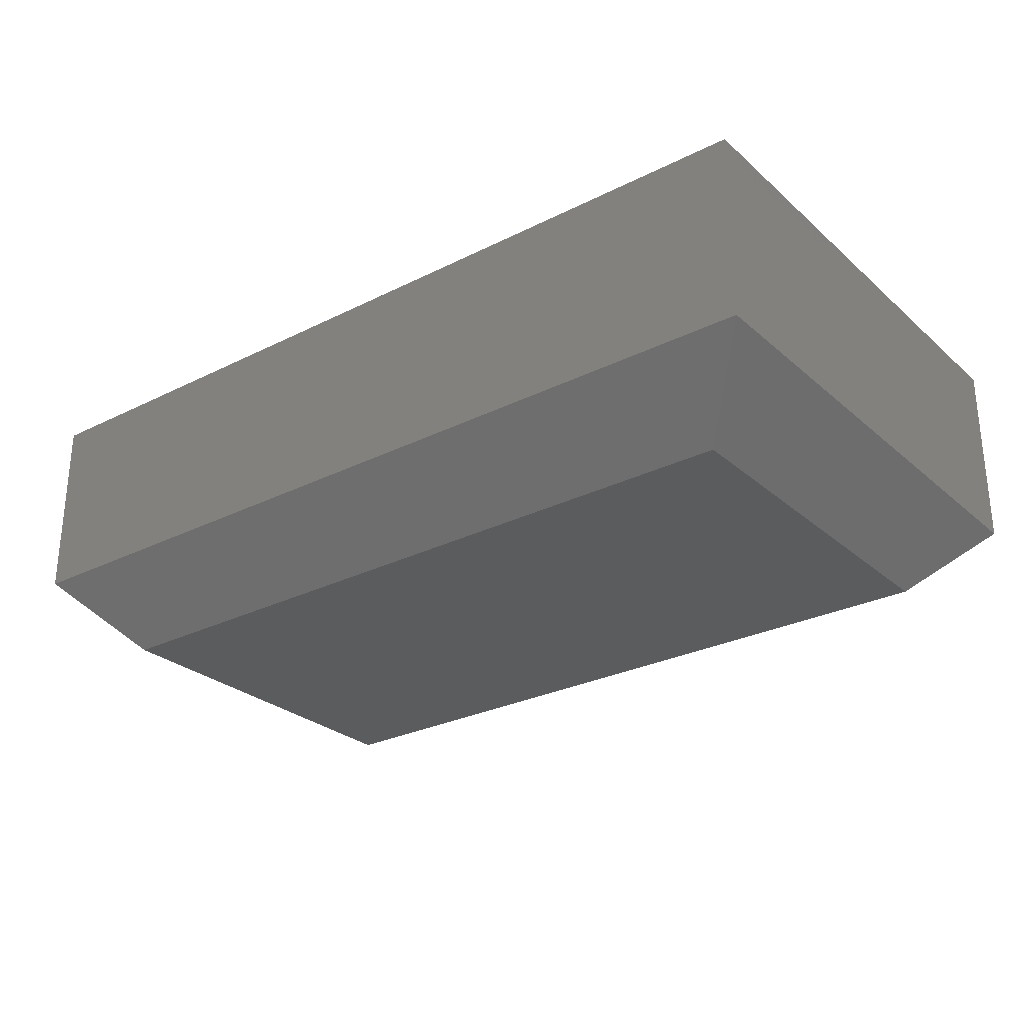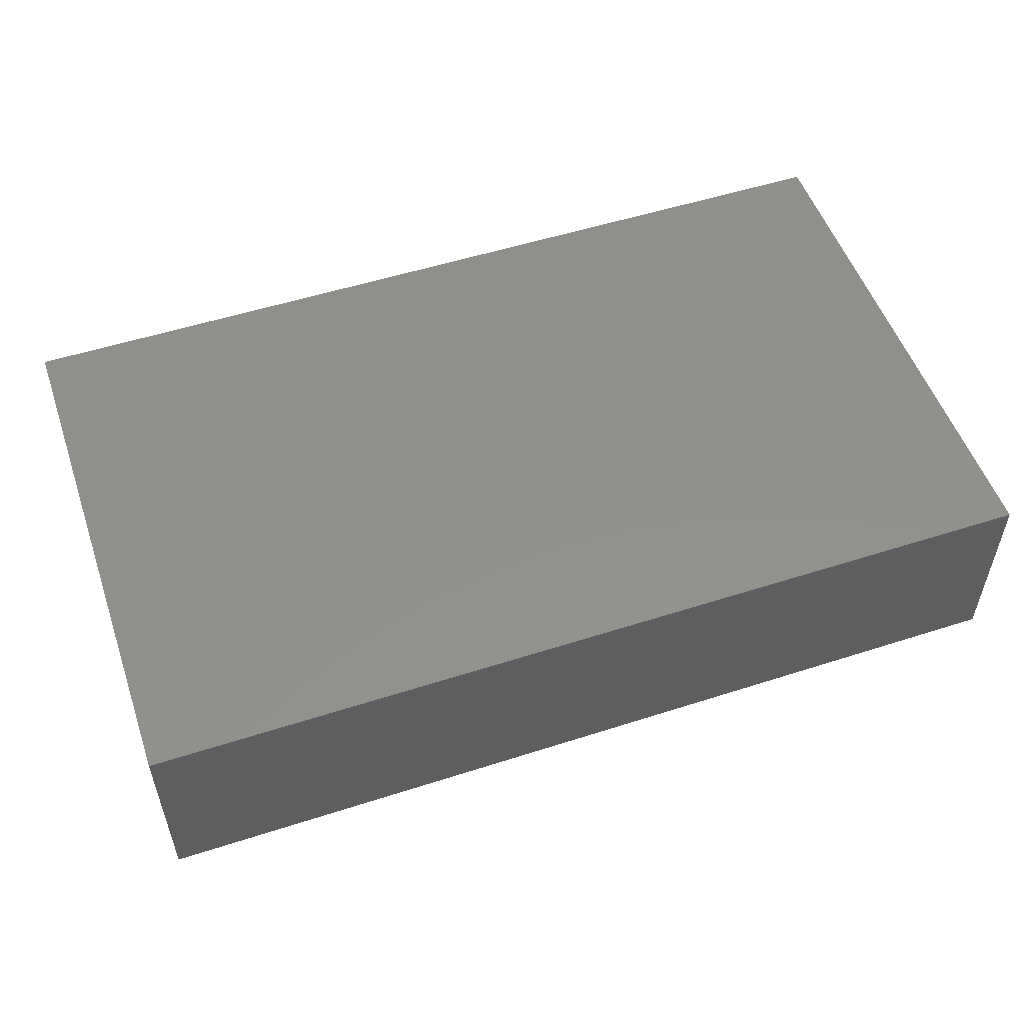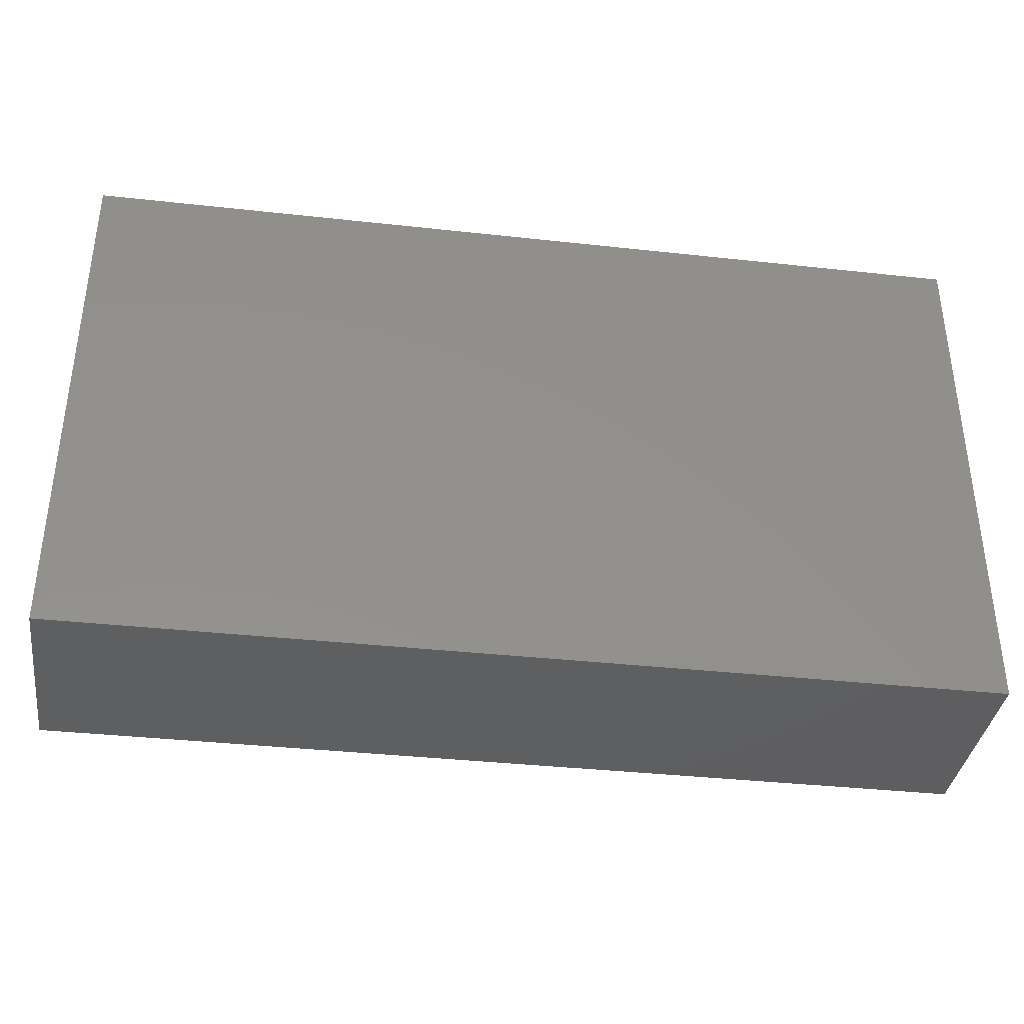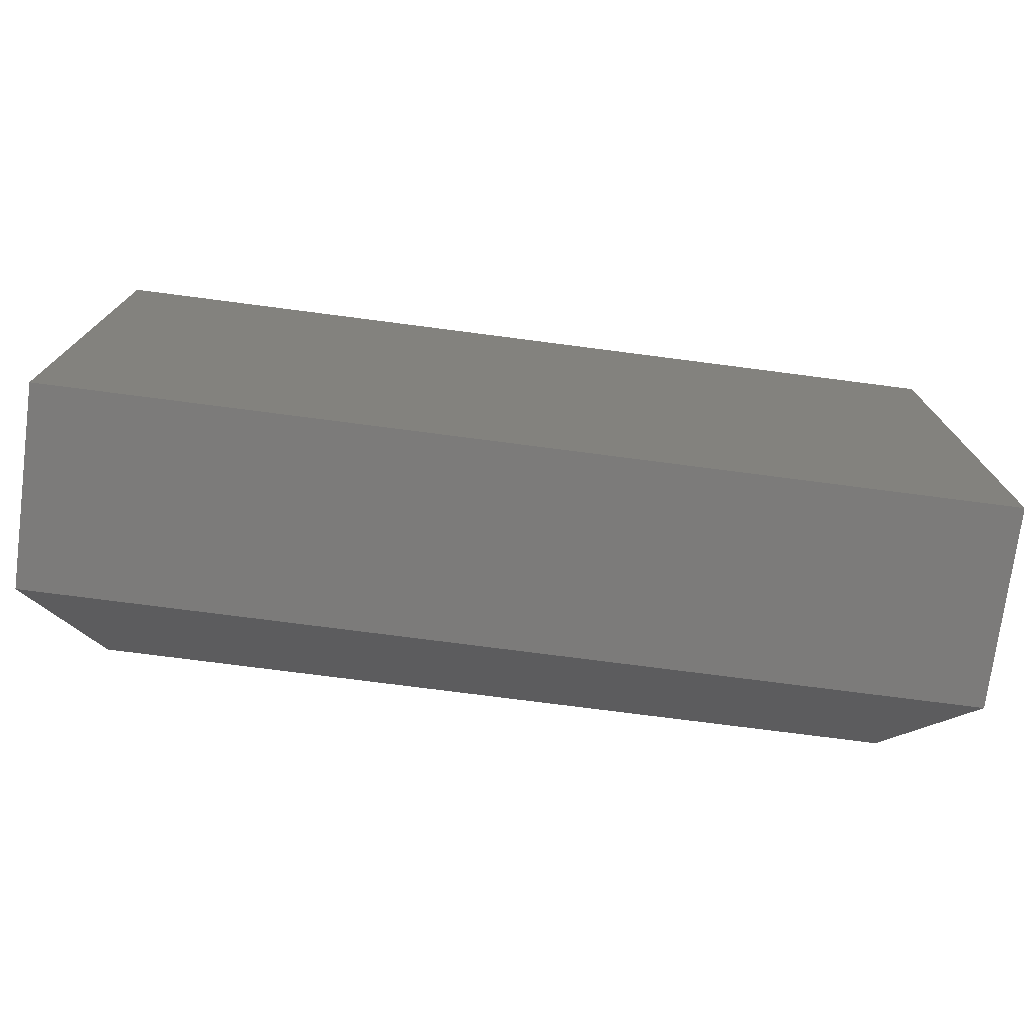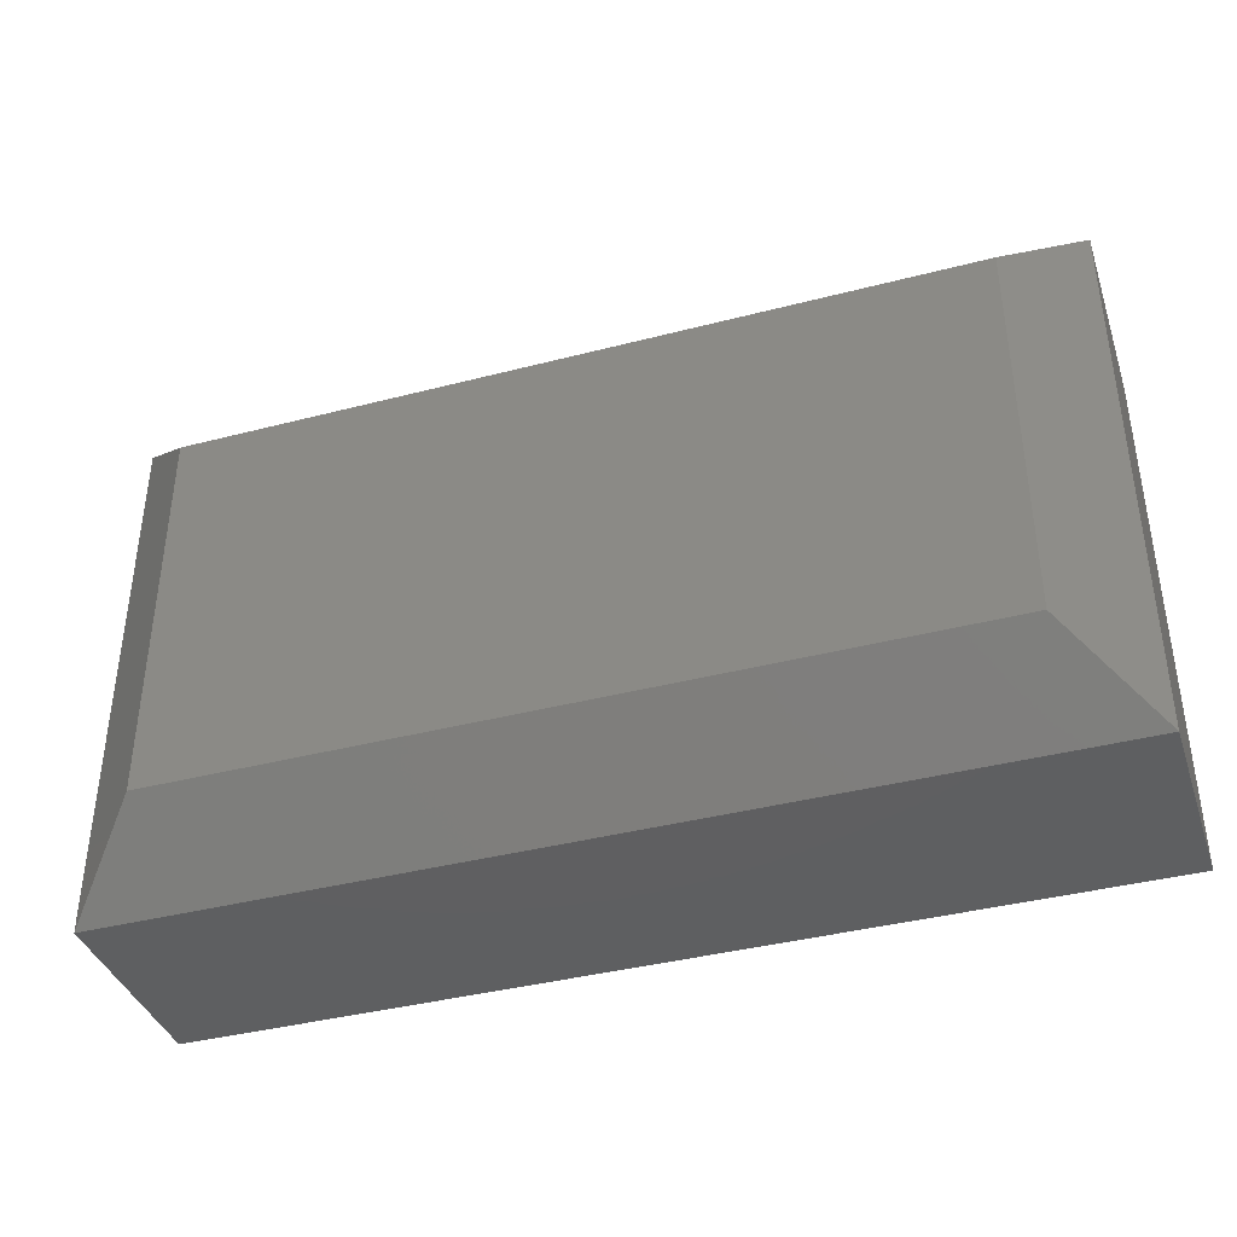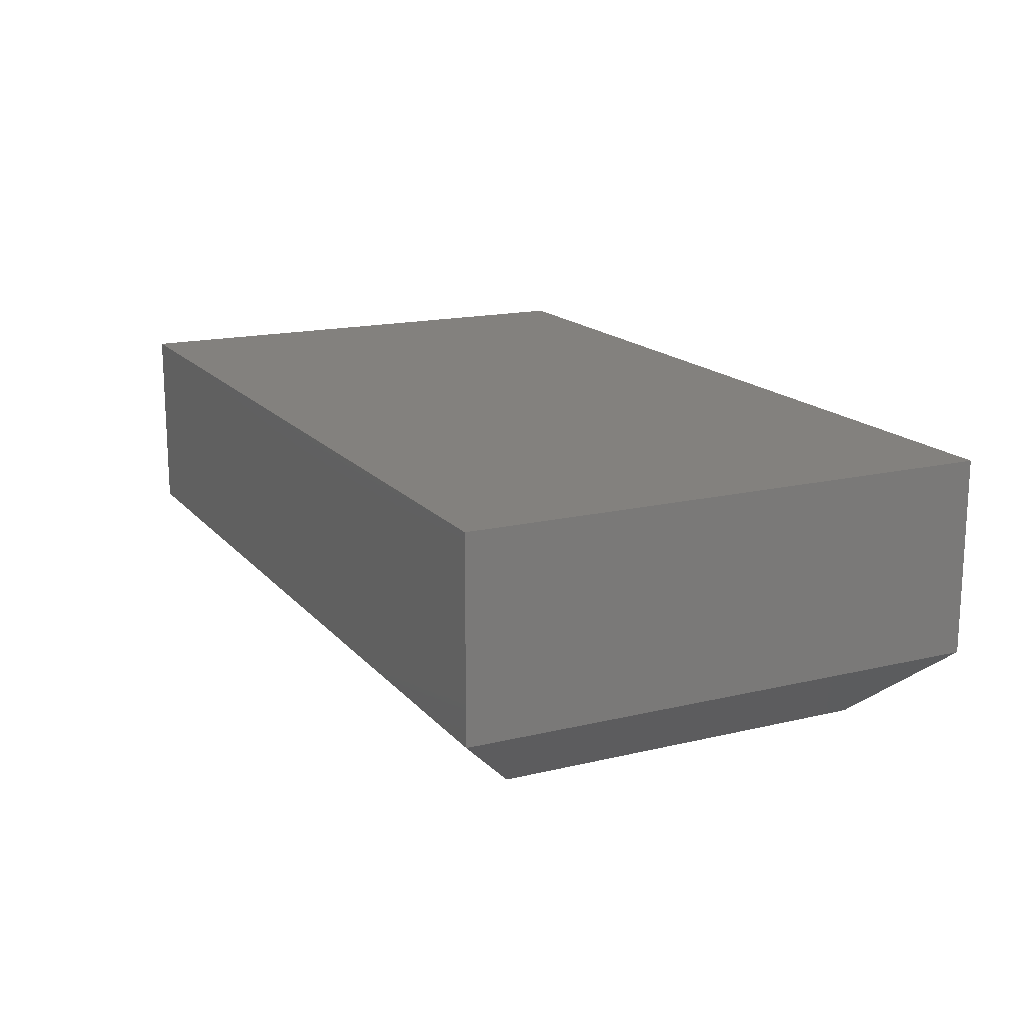
<metadata>
{"format":"stl","ext":"stl","renderer":"f3d","projection":"perspective","resolution":1024,"background":"white","views":[{"elev":-27.7,"azim":37.4,"up":"+Z"},{"elev":53.2,"azim":161.0,"up":"+Z"},{"elev":-36.9,"azim":-8.1,"up":"+Y"},{"elev":-74.8,"azim":-7.4,"up":"+Y"},{"elev":-39.1,"azim":-162.0,"up":"+Y"},{"elev":16.3,"azim":-116.2,"up":"+Z"}]}
</metadata>
<code>
# stl→obj: 12 verts, 20 faces
v -0.4453 -0.2656 0
v -0.4453 0.2847 0
v 0.6406 -0.2656 0
v 0.6406 0.2847 0
v -0.5547 0.3941 0.3906
v -0.5547 0.3941 0.1094
v -0.5547 -0.375 0.3906
v -0.5547 -0.375 0.1094
v 0.75 0.3941 0.3906
v 0.75 0.3941 0.1094
v 0.75 -0.375 0.3906
v 0.75 -0.375 0.1094
f 1 2 3
f 3 2 4
f 5 6 7
f 7 6 8
f 9 10 5
f 5 10 6
f 11 12 9
f 9 12 10
f 7 8 11
f 11 8 12
f 10 4 6
f 6 4 2
f 12 3 10
f 10 3 4
f 8 1 12
f 12 1 3
f 6 2 8
f 8 2 1
f 7 11 5
f 5 11 9

</code>
